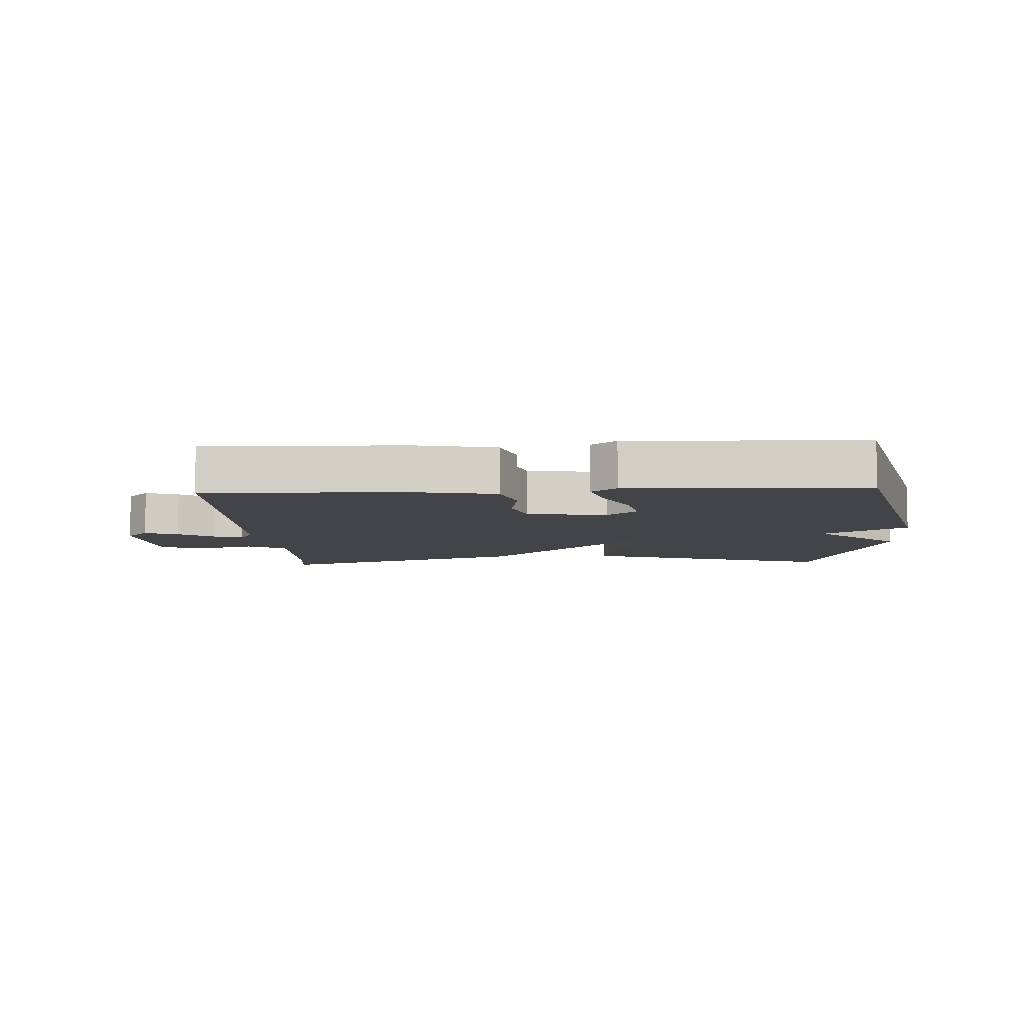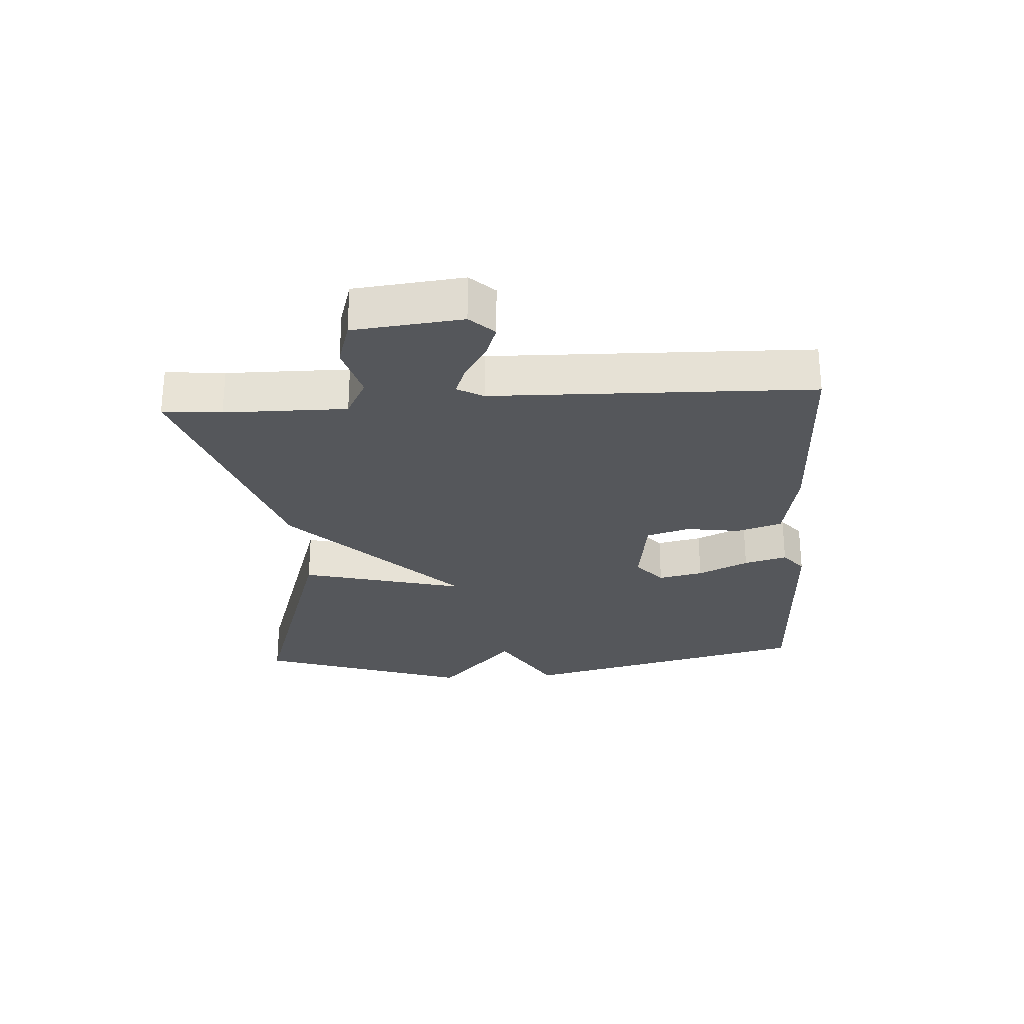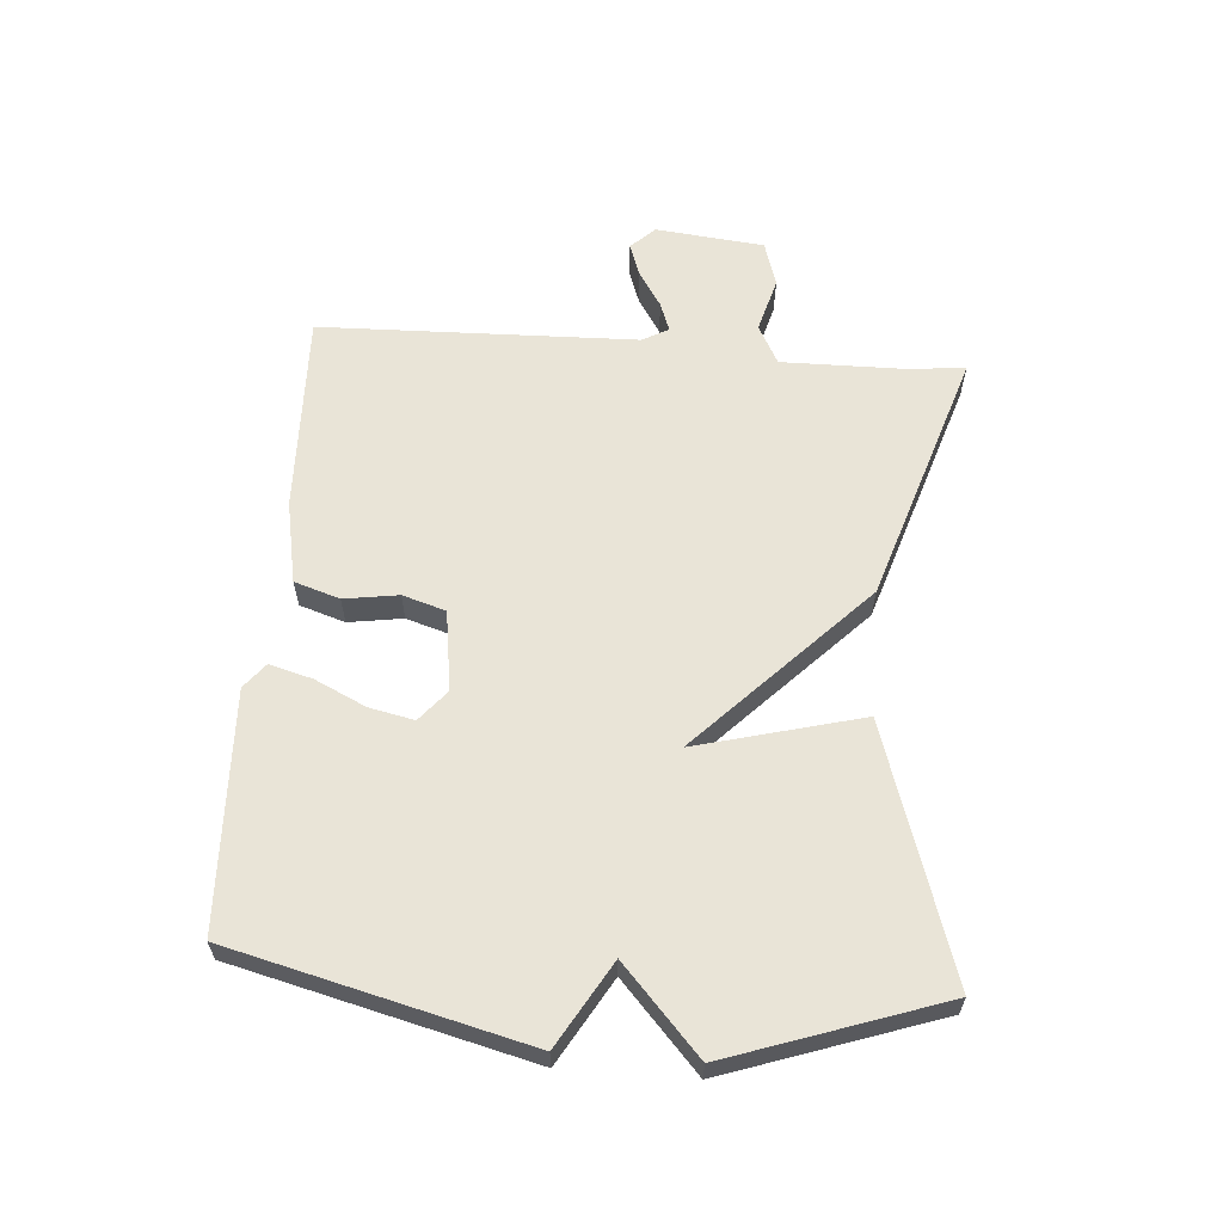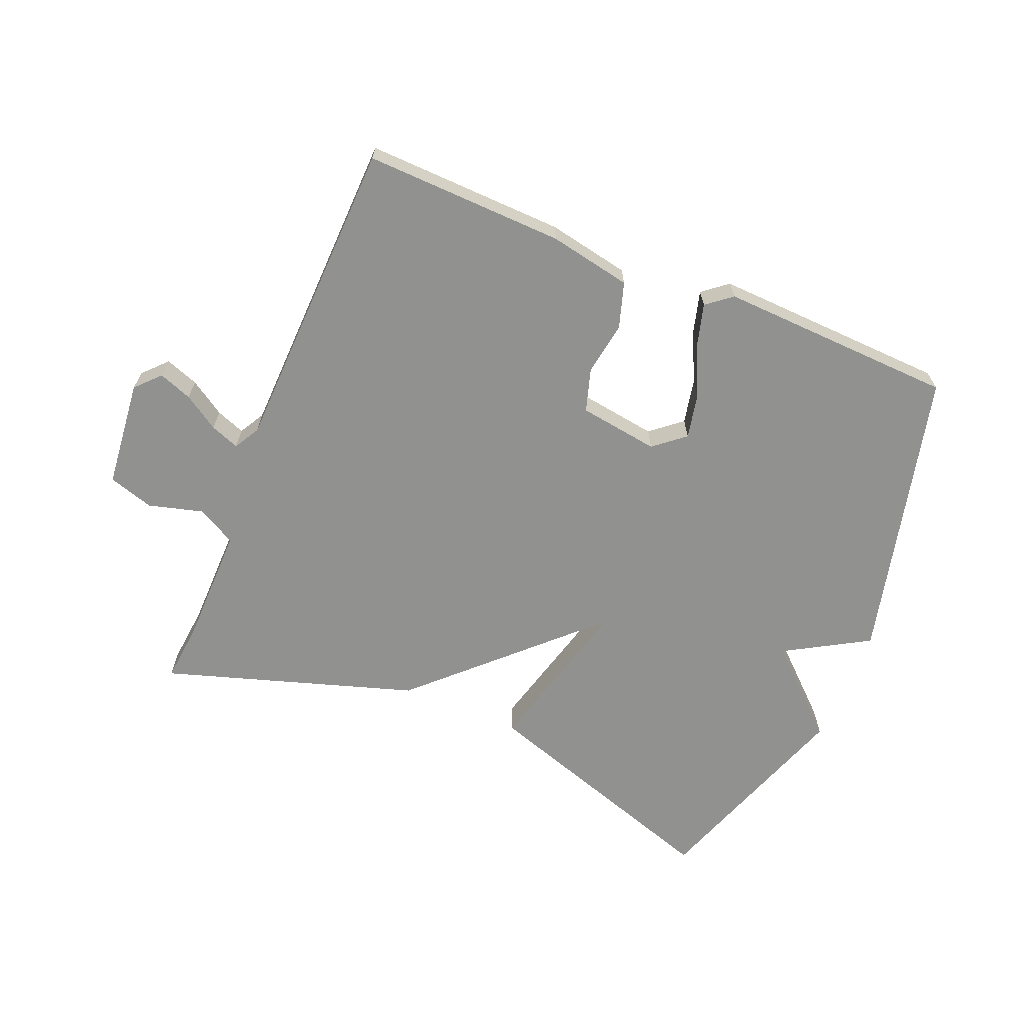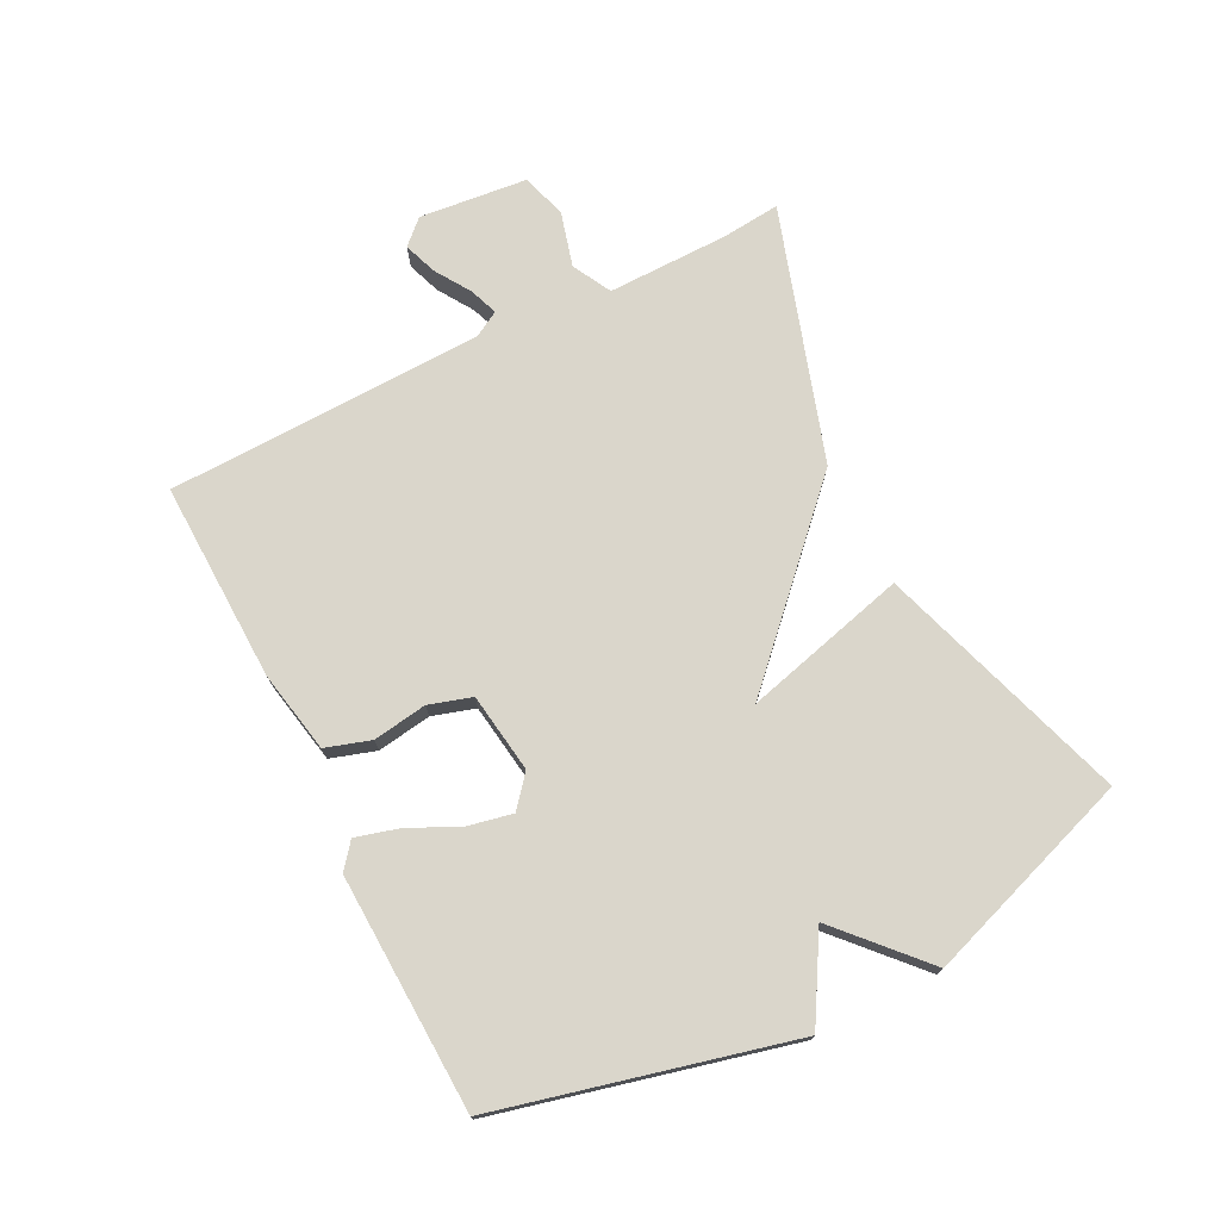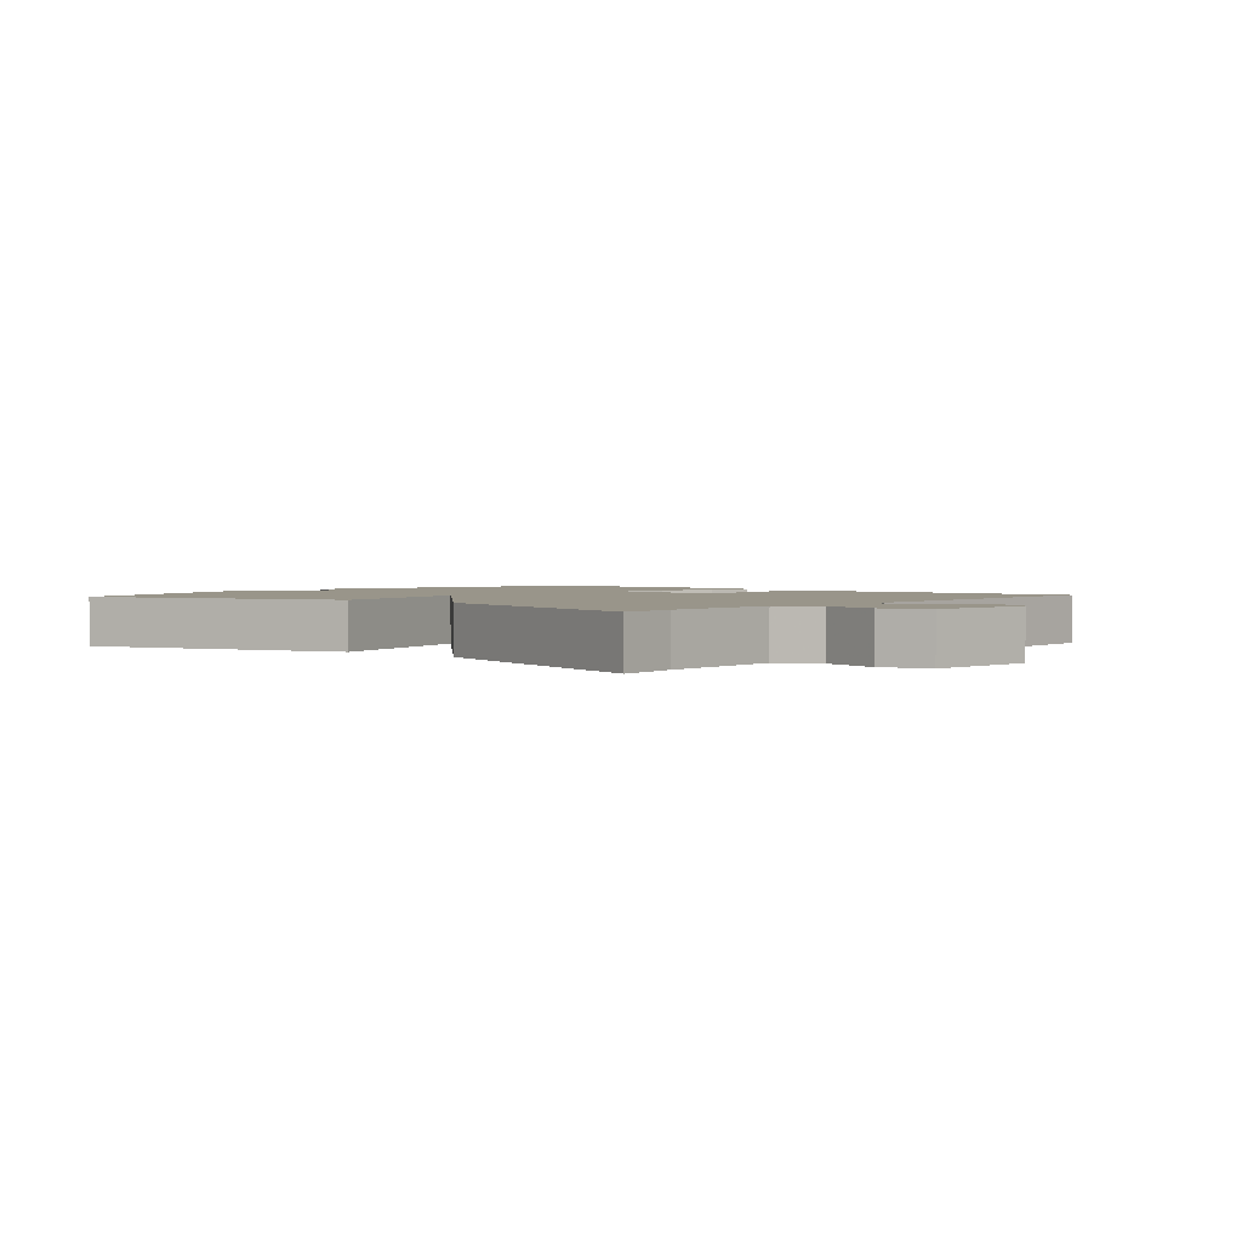
<metadata>
{"format":"obj","ext":"obj","renderer":"f3d","projection":"perspective","resolution":1024,"background":"white","views":[{"elev":-7.7,"azim":-177.0,"up":"+Y"},{"elev":-26.8,"azim":93.8,"up":"+Y"},{"elev":61.1,"azim":-85.6,"up":"+Y"},{"elev":-66.0,"azim":157.4,"up":"+Y"},{"elev":74.0,"azim":-116.9,"up":"+Y"},{"elev":2.1,"azim":40.9,"up":"+Y"}]}
</metadata>
<code>
v -0.5 0.07 -0.5
v -0.615 0.07 -0.035
v -0.482 0.07 0.043
v -0.615 0.07 0.165
v -0.5 0.07 0.5
v -0.101 0.07 0.371
v -0.169 0.07 0.11
v 0.099 0.07 0.371
v 0.5 0.07 0.5
v 0.491 0.07 0.407
v 0.489 0.07 0.214
v 0.551 0.07 0.181
v 0.638 0.07 0.205
v 0.71 0.07 0.183
v 0.728 0.07 0.011
v 0.692 0.07 -0.027
v 0.639 0.07 -0.008
v 0.583 0.07 0.028
v 0.537 0.07 0.045
v 0.514 0.07 0.004
v 0.5 0.07 -0.5
v 0.182 0.07 -0.491
v 0.051 0.07 -0.466
v 0.028 0.07 -0.394
v 0.041 0.07 -0.308
v 0.02 0.07 -0.24
v -0.107 0.07 -0.222
v -0.156 0.07 -0.263
v -0.141 0.07 -0.334
v -0.103 0.07 -0.414
v -0.084 0.07 -0.482
v -0.124 0.07 -0.514
v -0.5 0 -0.5
v -0.615 0 -0.035
v -0.482 0 0.043
v -0.615 0 0.165
v -0.5 0 0.5
v -0.101 0 0.371
v -0.169 0 0.11
v 0.099 0 0.371
v 0.5 0 0.5
v 0.491 0 0.407
v 0.489 0 0.214
v 0.551 0 0.181
v 0.638 0 0.205
v 0.71 0 0.183
v 0.728 0 0.011
v 0.692 0 -0.027
v 0.639 0 -0.008
v 0.583 0 0.028
v 0.537 0 0.045
v 0.514 0 0.004
v 0.5 0 -0.5
v 0.182 0 -0.491
v 0.051 0 -0.466
v 0.028 0 -0.394
v 0.041 0 -0.308
v 0.02 0 -0.24
v -0.107 0 -0.222
v -0.156 0 -0.263
v -0.141 0 -0.334
v -0.103 0 -0.414
v -0.084 0 -0.482
v -0.124 0 -0.514
f 1 2 3
f 32 1 3
f 31 32 3
f 30 31 3
f 29 30 3
f 28 29 3
f 27 28 3
f 3 4 5
f 27 3 5
f 26 27 5
f 23 24 25
f 22 23 25
f 21 22 25
f 20 21 25
f 19 20 25 26
f 16 17 18
f 15 16 18
f 14 15 18
f 13 14 18
f 12 13 18
f 11 12 18 19
f 7 8 9 10
f 7 10 11
f 5 6 7
f 26 5 7
f 7 11 19 26
f 35 34 33
f 35 33 64
f 35 64 63
f 35 63 62
f 35 62 61
f 35 61 60
f 35 60 59
f 37 36 35
f 37 35 59
f 37 59 58
f 57 56 55
f 57 55 54
f 57 54 53
f 57 53 52
f 58 57 52 51
f 50 49 48
f 50 48 47
f 50 47 46
f 50 46 45
f 50 45 44
f 51 50 44 43
f 42 41 40 39
f 43 42 39
f 39 38 37
f 39 37 58
f 58 51 43 39
f 1 33 34 2
f 2 34 35 3
f 3 35 36 4
f 4 36 37 5
f 5 37 38 6
f 6 38 39 7
f 7 39 40 8
f 8 40 41 9
f 9 41 42 10
f 10 42 43 11
f 11 43 44 12
f 12 44 45 13
f 13 45 46 14
f 14 46 47 15
f 15 47 48 16
f 16 48 49 17
f 17 49 50 18
f 18 50 51 19
f 19 51 52 20
f 20 52 53 21
f 21 53 54 22
f 22 54 55 23
f 23 55 56 24
f 24 56 57 25
f 25 57 58 26
f 26 58 59 27
f 27 59 60 28
f 28 60 61 29
f 29 61 62 30
f 30 62 63 31
f 31 63 64 32
f 32 64 33 1

</code>
